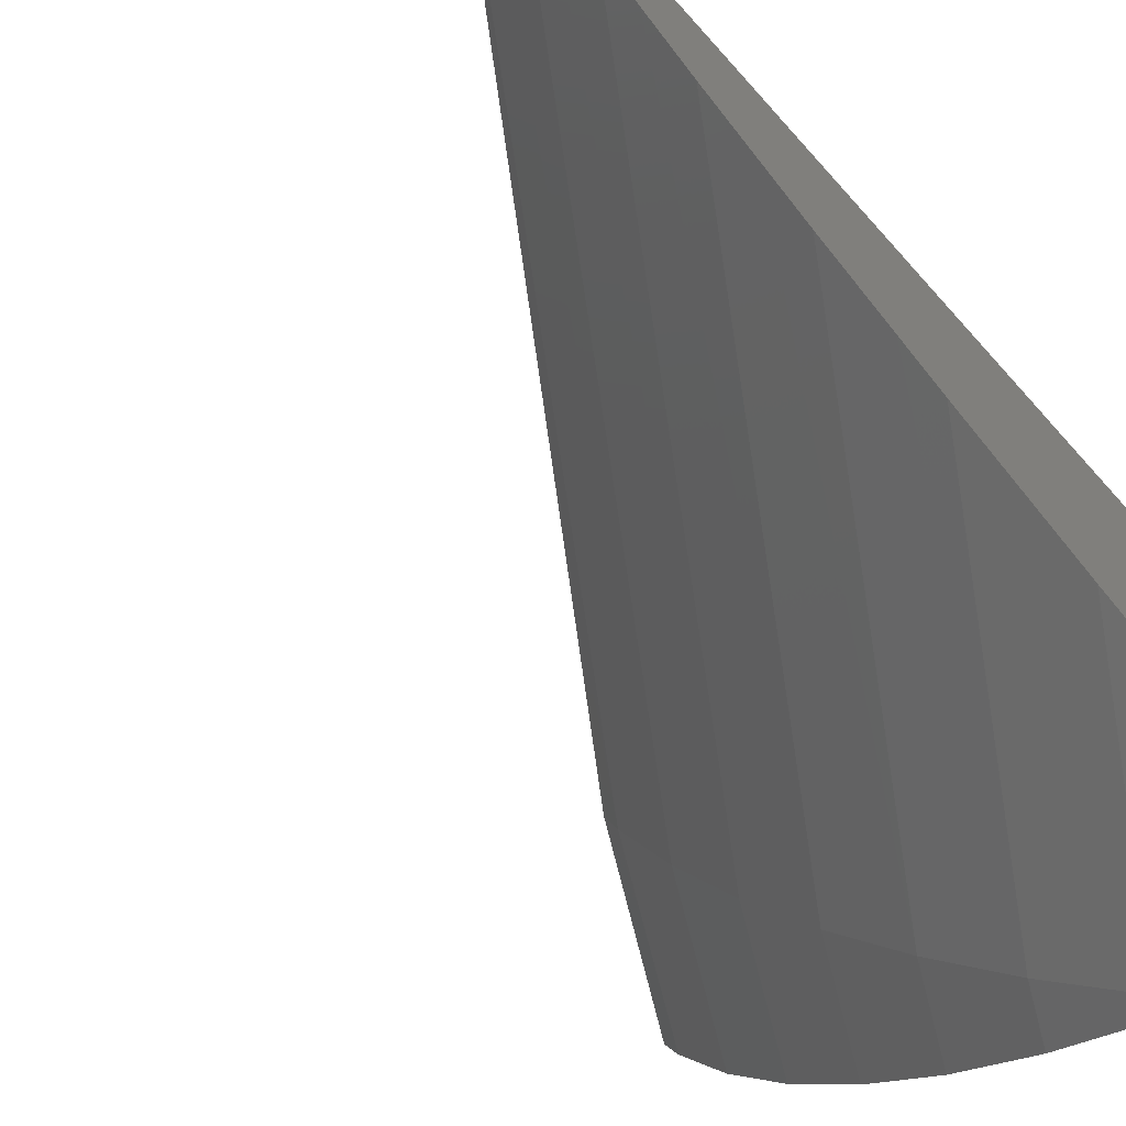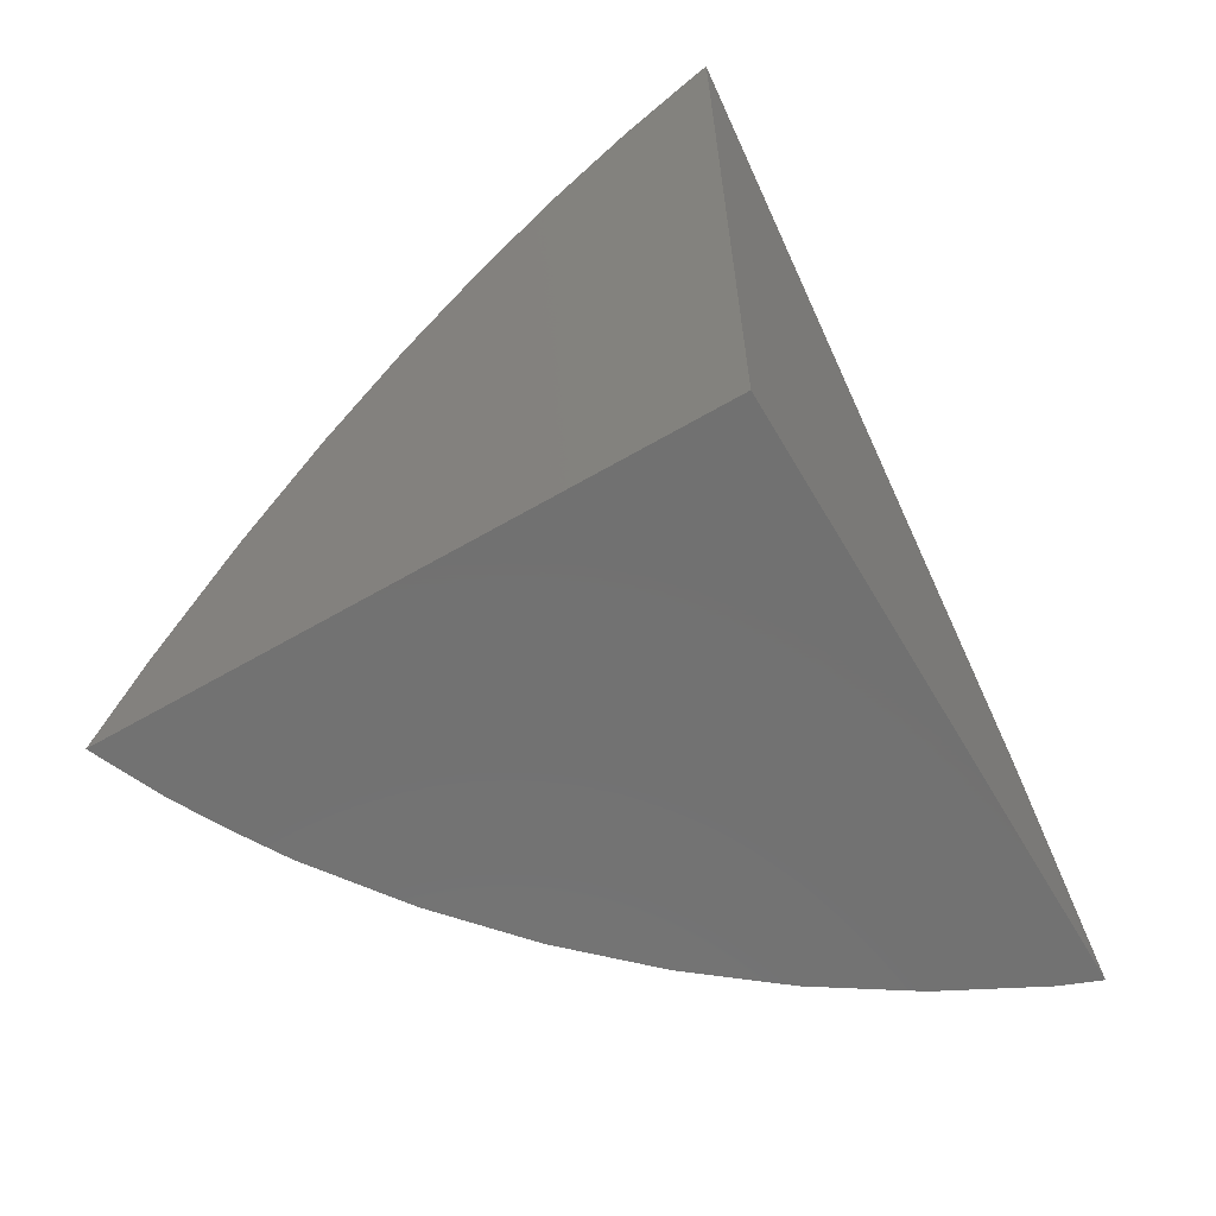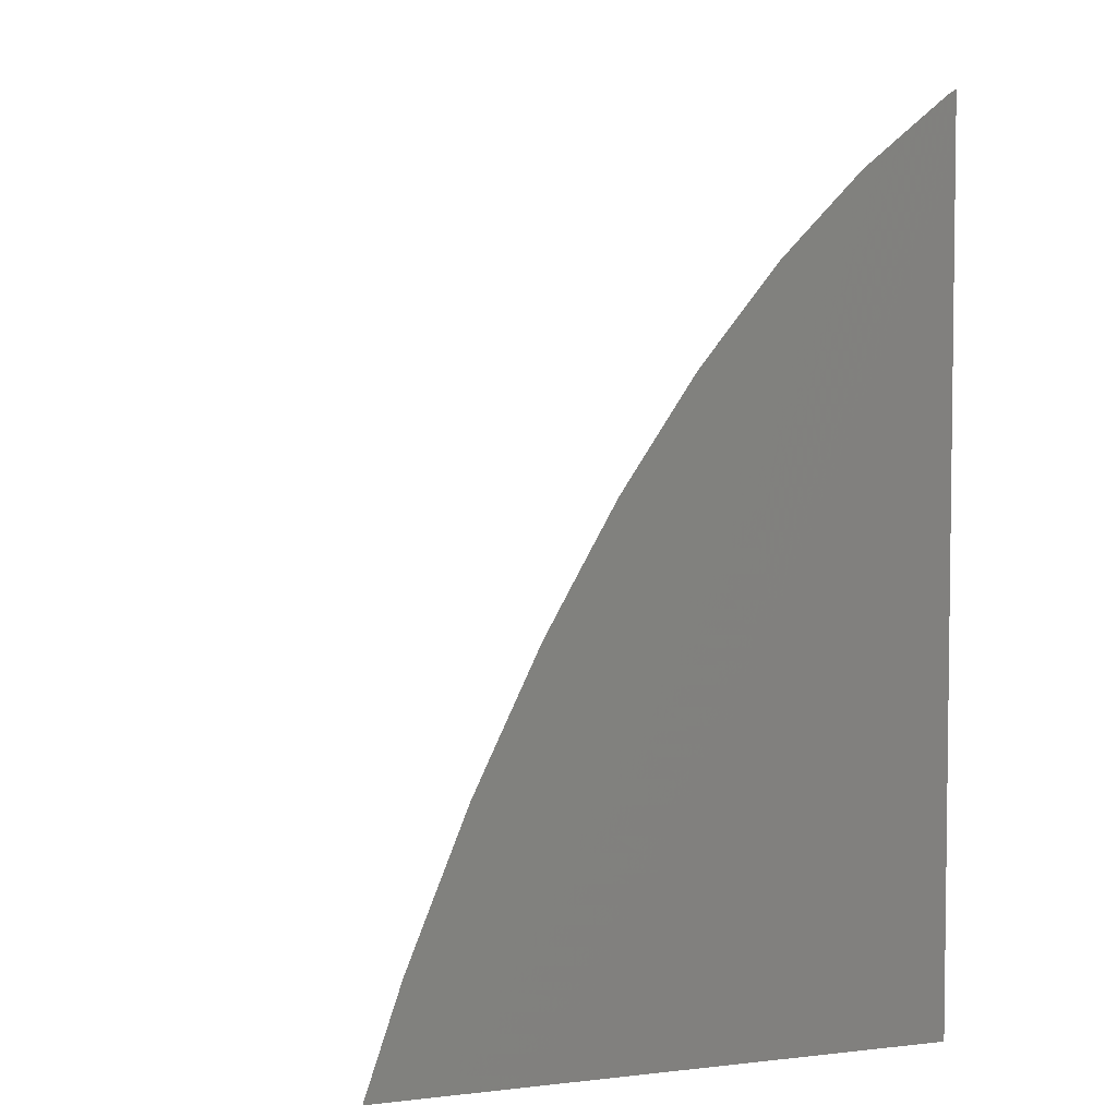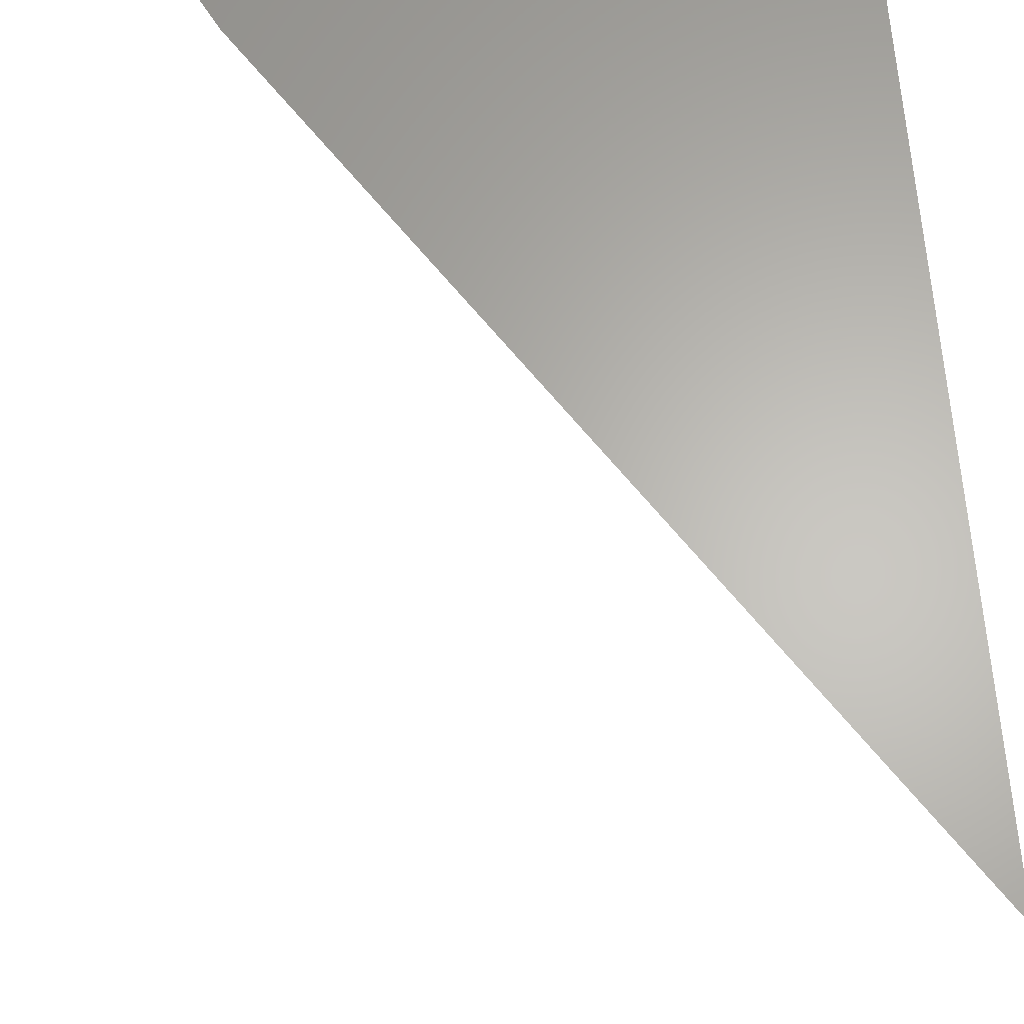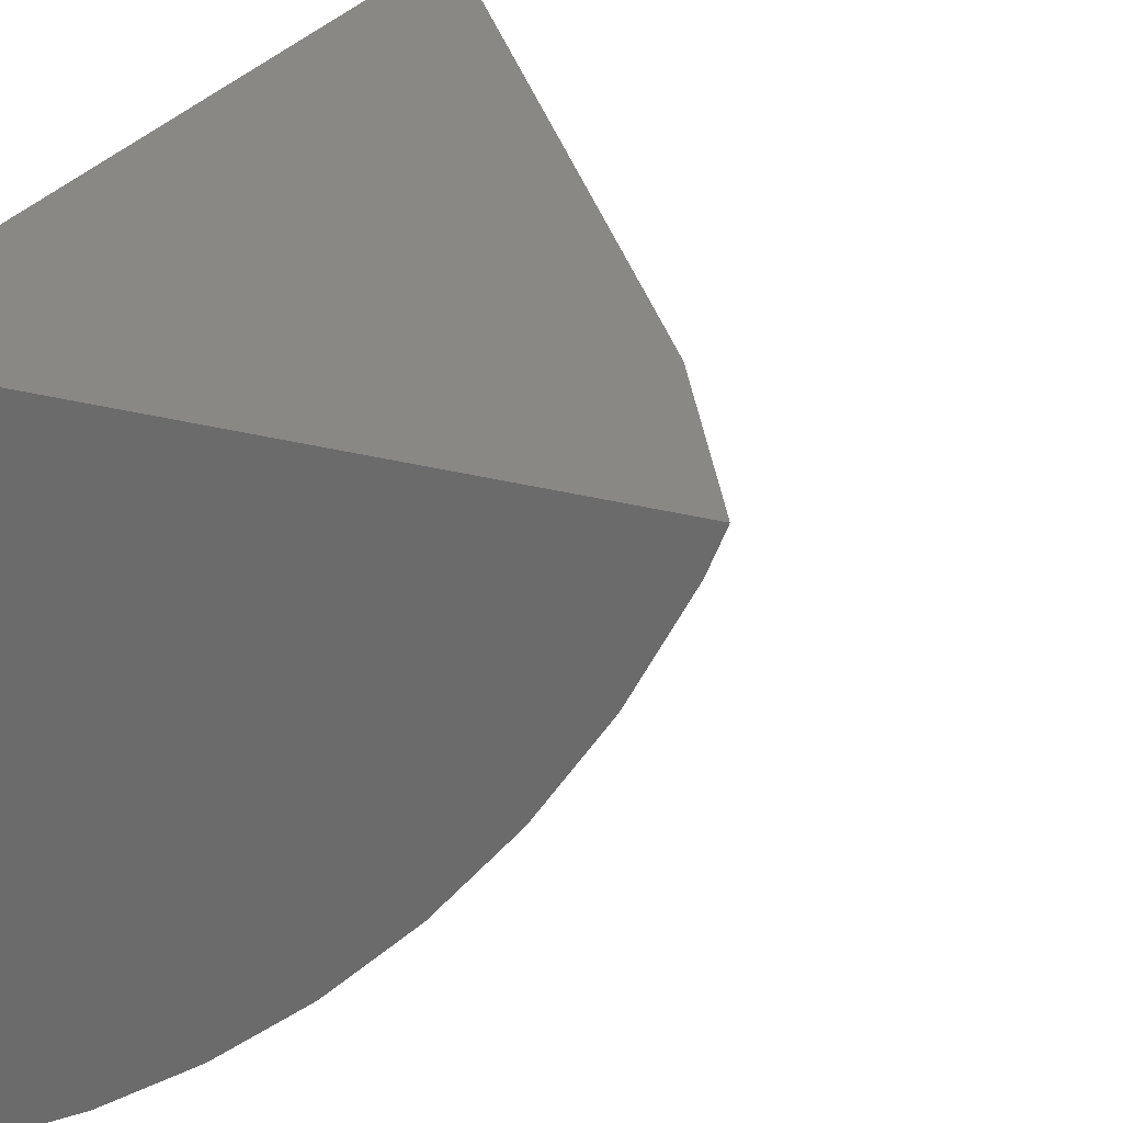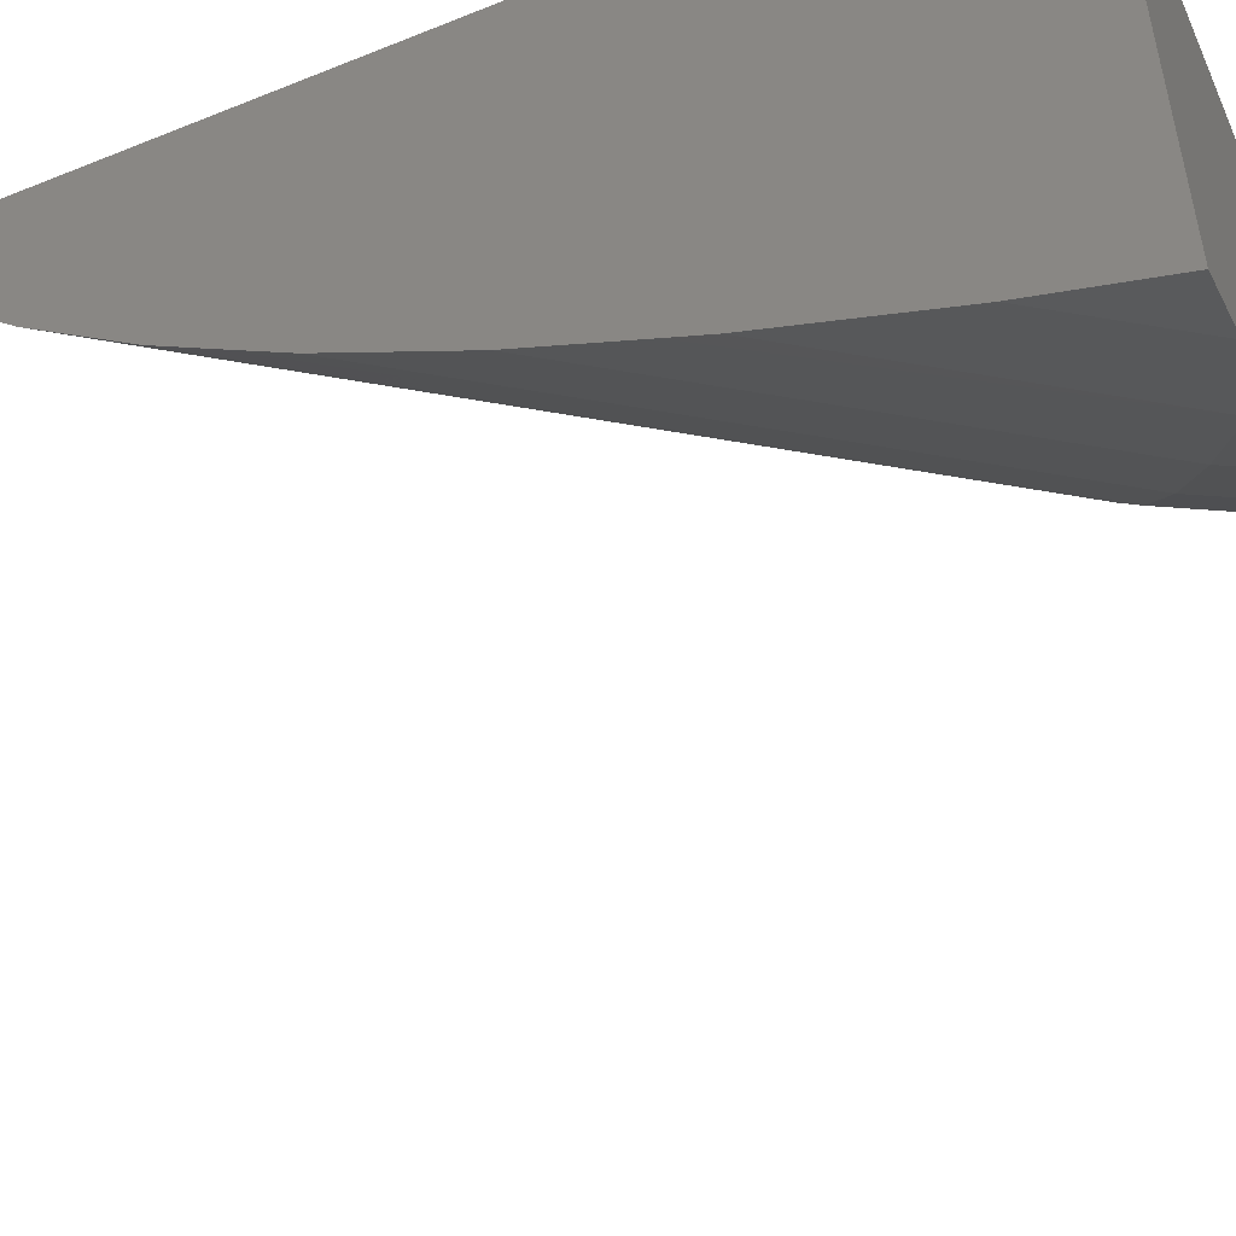
<metadata>
{"format":"stl","ext":"stl","renderer":"f3d","projection":"perspective","resolution":1024,"background":"white","views":[{"elev":-70.2,"azim":-138.1,"up":"+Z"},{"elev":-63.5,"azim":-59.6,"up":"+Y"},{"elev":4.4,"azim":-109.9,"up":"+Y"},{"elev":64.1,"azim":175.6,"up":"+Z"},{"elev":26.6,"azim":23.4,"up":"+Z"},{"elev":-51.9,"azim":-66.3,"up":"+Z"}]}
</metadata>
<code>
# stl→obj: 45 verts, 86 faces
v 40.45 -38.66 -5.47
v 47.61 -35.84 -5.47
v 44.94 -31.89 -5.47
v 40.45 -25.25 -5.47
v 49.11 -38.66 -5.47
v 40.45 -25.65 -5.997
v 40.45 -25.32 -5.596
v 40.45 -26.38 -6.892
v 40.45 -26.85 -7.353
v 40.45 -27.65 -8.139
v 40.45 -28.3 -8.668
v 40.45 -29.13 -9.333
v 40.45 -30.01 -9.933
v 40.45 -30.81 -10.47
v 40.45 -31.98 -11.14
v 40.45 -32.69 -11.54
v 40.45 -34.22 -12.28
v 40.45 -34.76 -12.54
v 40.45 -36.71 -13.34
v 40.45 -37.03 -13.47
v 40.45 -38.66 -14.03
v 48.9 -38.66 -6.004
v 48.68 -38.66 -6.43
v 48.2 -38.66 -7.354
v 47.96 -38.66 -7.714
v 47.36 -38.66 -8.628
v 47.13 -38.66 -8.919
v 46.4 -38.66 -9.819
v 46.19 -38.66 -10.04
v 45.33 -38.66 -10.92
v 45.15 -38.66 -11.07
v 44.14 -38.66 -11.92
v 44.03 -38.66 -12.01
v 42.86 -38.66 -12.82
v 42.82 -38.66 -12.84
v 42.27 -38.66 -13.16
v 41.49 -38.66 -13.58
v 41.46 -38.66 -13.6
v 47.46 -35.92 -5.955
v 46.92 -36.21 -7.3
v 46.26 -36.55 -8.573
v 45.52 -36.95 -9.768
v 44.67 -37.39 -10.88
v 43.75 -37.88 -11.89
v 42.74 -38.41 -12.81
f 1 2 3
f 1 3 4
f 2 1 5
f 6 4 7
f 1 6 8
f 1 8 9
f 1 9 10
f 1 10 11
f 1 11 12
f 1 12 13
f 1 13 14
f 1 14 15
f 1 15 16
f 1 16 17
f 1 17 18
f 1 18 19
f 1 19 20
f 1 20 21
f 6 1 4
f 1 22 5
f 1 23 22
f 1 24 23
f 1 25 24
f 1 26 25
f 1 27 26
f 1 28 27
f 1 29 28
f 1 30 29
f 1 31 30
f 1 32 31
f 1 33 32
f 1 34 33
f 1 35 34
f 1 36 35
f 1 37 36
f 1 38 37
f 38 1 21
f 3 7 4
f 7 3 39
f 2 39 3
f 6 40 8
f 39 6 7
f 6 39 40
f 9 41 10
f 40 9 8
f 9 40 41
f 11 42 12
f 41 11 10
f 11 41 42
f 13 43 14
f 13 42 43
f 42 13 12
f 15 44 16
f 15 43 44
f 43 15 14
f 17 45 18
f 17 44 45
f 44 17 16
f 20 37 38
f 37 20 19
f 37 45 36
f 19 45 37
f 45 19 18
f 20 38 21
f 5 39 2
f 39 5 22
f 23 40 39
f 40 23 24
f 22 23 39
f 25 41 40
f 41 25 26
f 24 25 40
f 27 42 41
f 42 27 28
f 26 27 41
f 29 43 42
f 43 29 30
f 28 29 42
f 32 43 31
f 43 32 44
f 30 31 43
f 34 44 33
f 44 34 45
f 32 33 44
f 45 35 36
f 34 35 45

</code>
